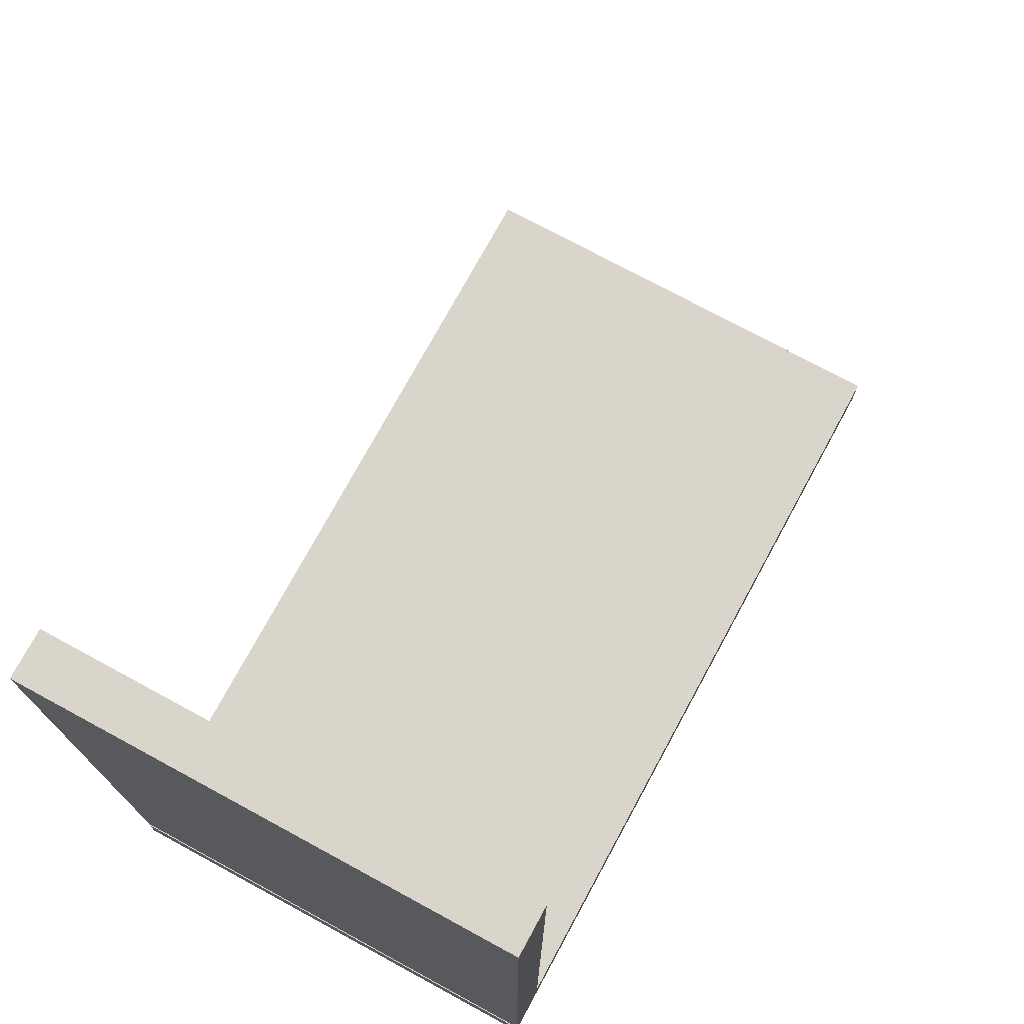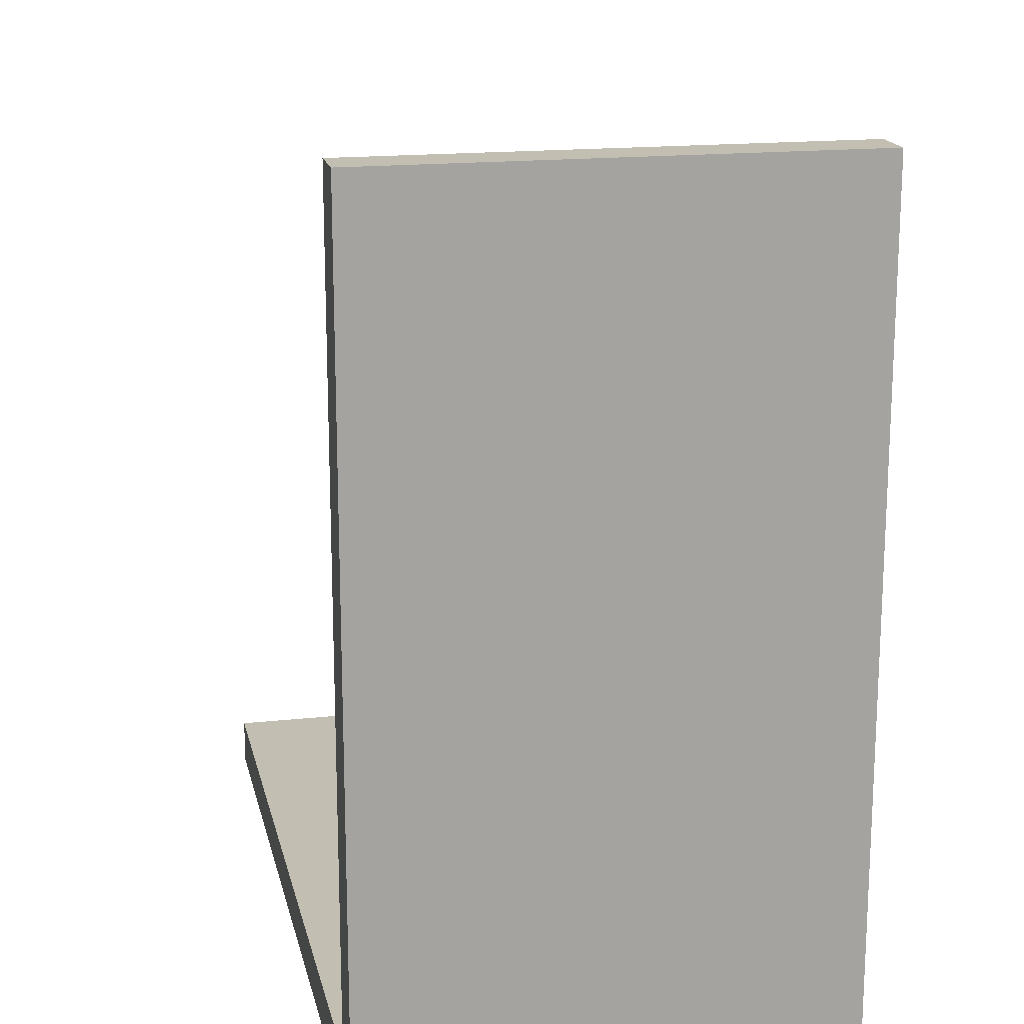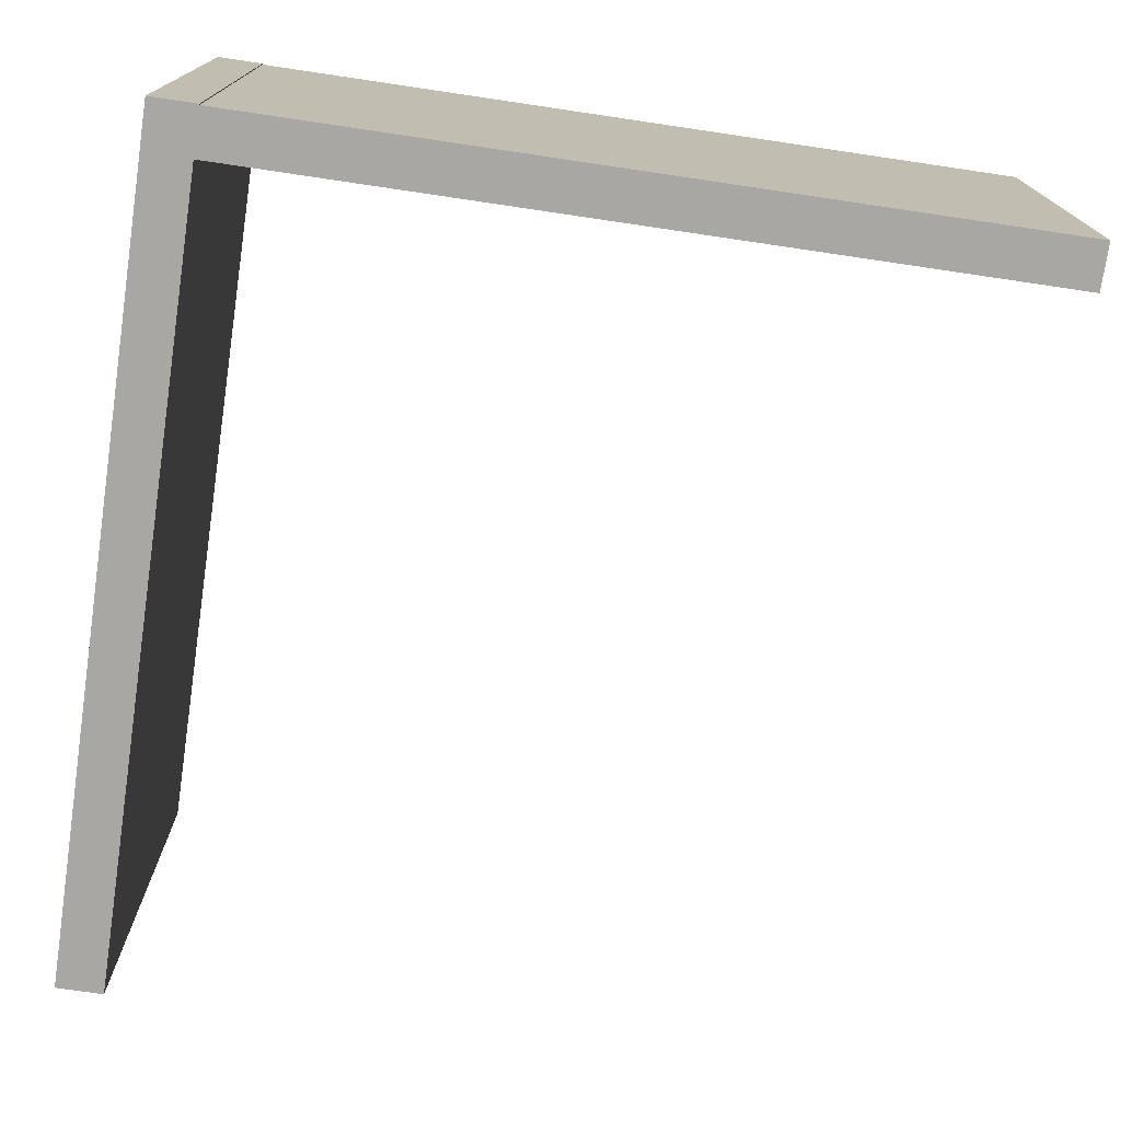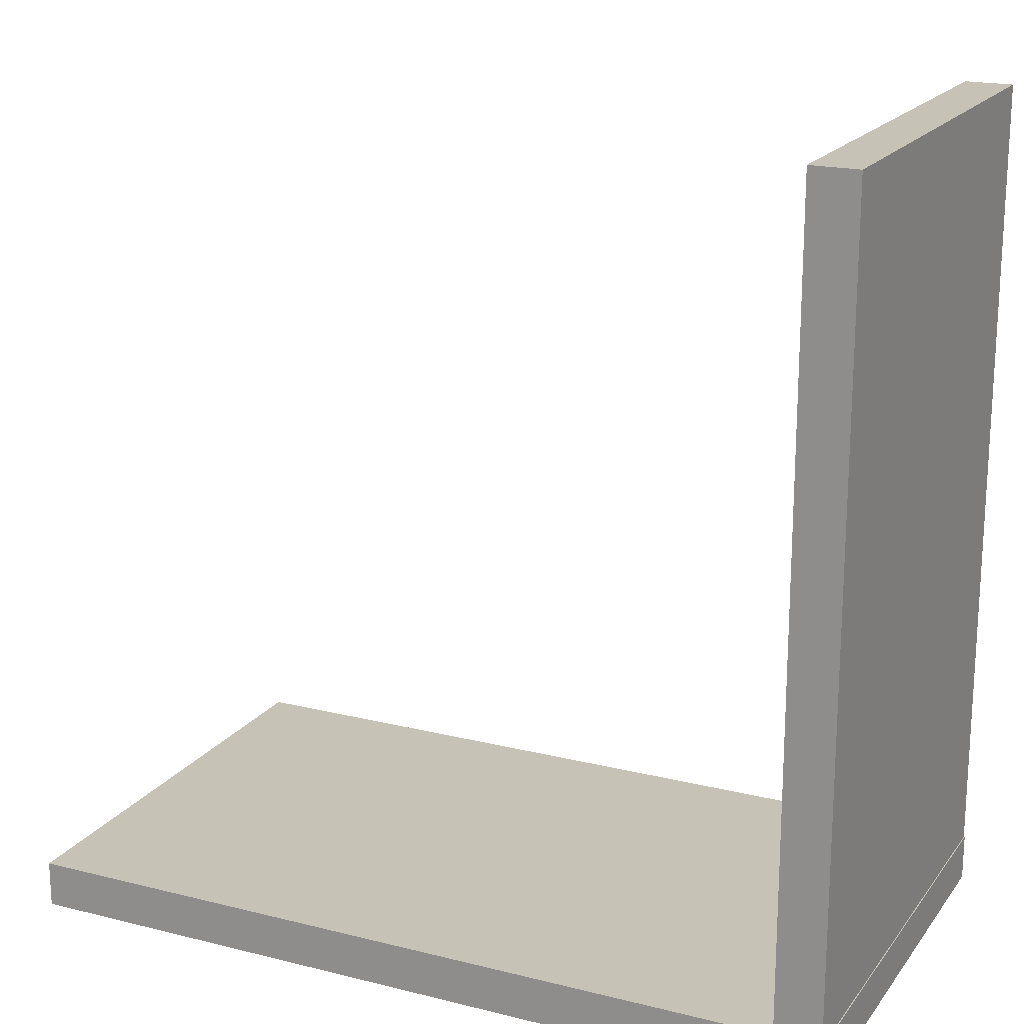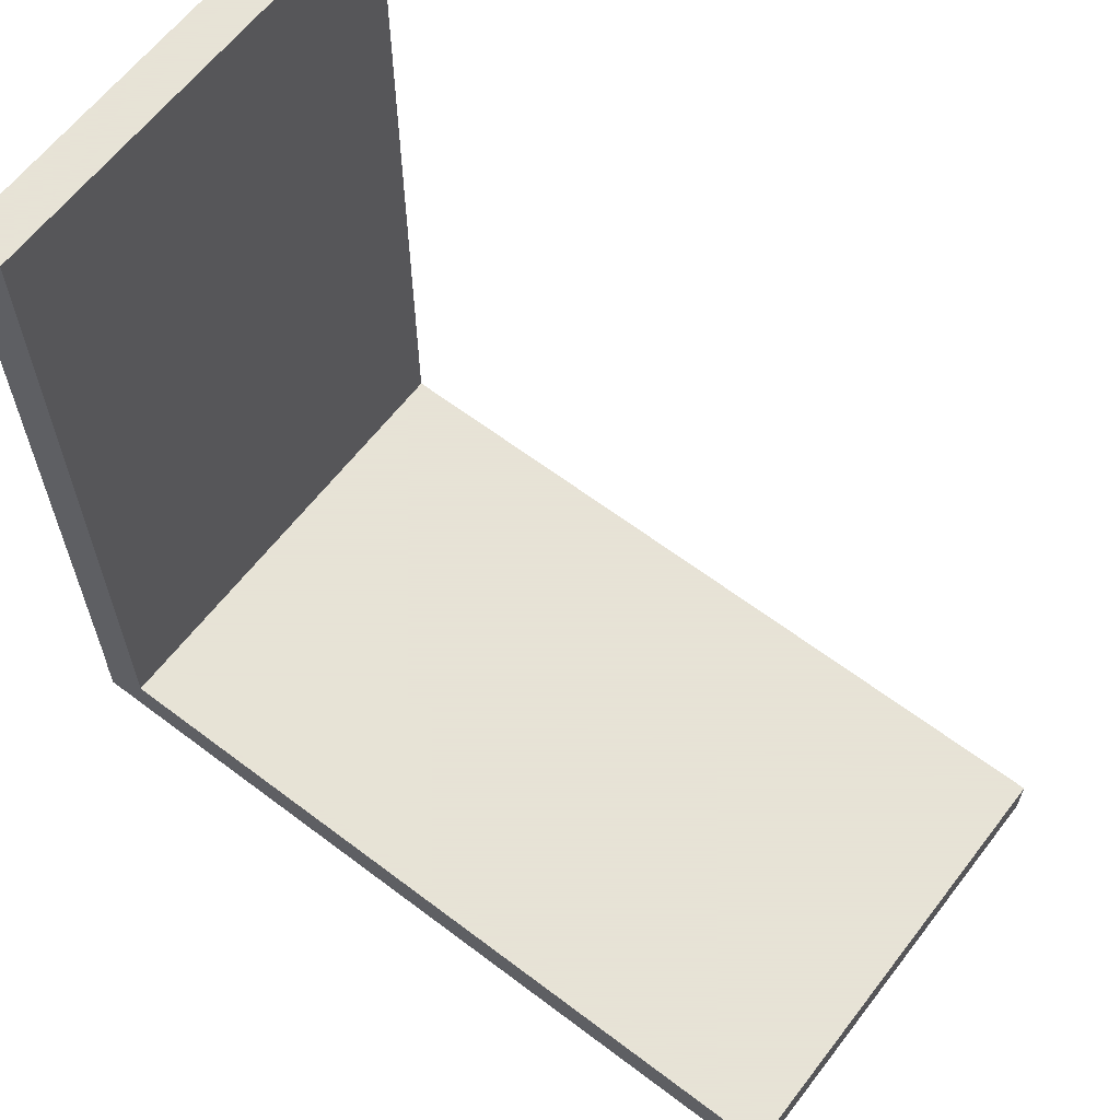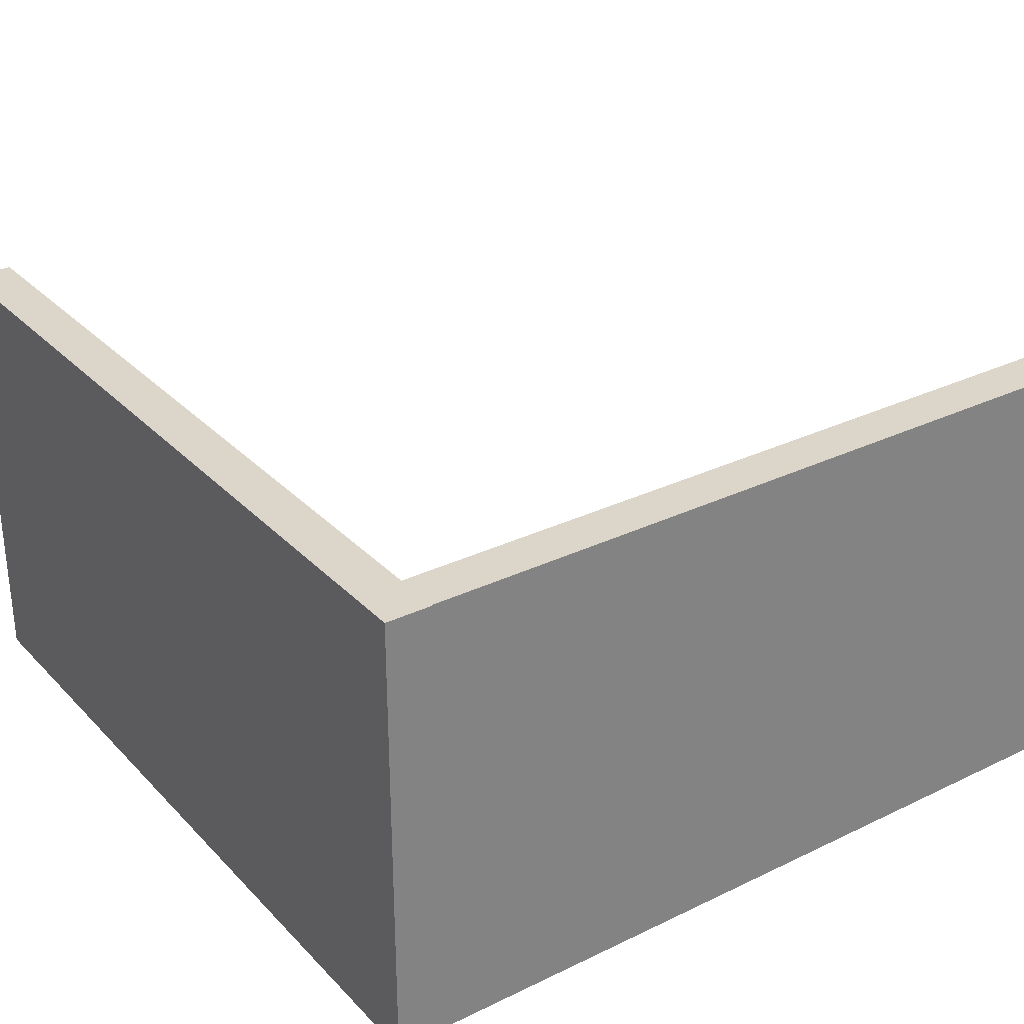
<metadata>
{"format":"obj","ext":"obj","renderer":"f3d","projection":"perspective","resolution":1024,"background":"white","views":[{"elev":74.4,"azim":-61.5,"up":"+Z"},{"elev":17.3,"azim":-102.2,"up":"+Z"},{"elev":-74.5,"azim":-98.4,"up":"+Y"},{"elev":18.9,"azim":-154.6,"up":"+Z"},{"elev":62.8,"azim":37.5,"up":"+Z"},{"elev":30.0,"azim":-125.0,"up":"+Y"}]}
</metadata>
<code>
g default
v -6.383 -4 -6.37
v -6.383 -4 8.03
v -7.183 -4 -6.37
v -7.183 -4 8.03
v -7.183 4 -6.37
v -7.183 4 8.03
v -6.383 4 -6.37
v -6.383 4 8.03
v -7.2 -4 -6.4
v 7.2 -4 -6.4
v -7.2 -4 -5.6
v 7.2 -4 -5.6
v -7.2 4 -5.6
v 7.2 4 -5.6
v -7.2 4 -6.4
v 7.2 4 -6.4
v -6.383 -4 -6.37
v -6.383 -4 -6.37
v -6.383 -4 8.03
v -6.383 -4 8.03
v -7.183 -4 -6.37
v -7.183 -4 -6.37
v -7.183 -4 8.03
v -7.183 -4 8.03
v -7.183 4 -6.37
v -7.183 4 -6.37
v -7.183 4 8.03
v -7.183 4 8.03
v -6.383 4 -6.37
v -6.383 4 -6.37
v -6.383 4 8.03
v -6.383 4 8.03
v -7.2 -4 -6.4
v -7.2 -4 -6.4
v 7.2 -4 -6.4
v 7.2 -4 -6.4
v -7.2 -4 -5.6
v -7.2 -4 -5.6
v 7.2 -4 -5.6
v 7.2 -4 -5.6
v -7.2 4 -5.6
v -7.2 4 -5.6
v 7.2 4 -5.6
v 7.2 4 -5.6
v -7.2 4 -6.4
v -7.2 4 -6.4
v 7.2 4 -6.4
v 7.2 4 -6.4
g Ti:pCube2
f 18 20 24 22
f 3 4 28 26
f 5 6 32 30
f 7 8 2 1
f 19 31 27 23
f 29 17 21 25
f 34 36 40 38
f 11 12 44 42
f 13 14 48 46
f 15 16 10 9
f 35 47 43 39
f 45 33 37 41

</code>
